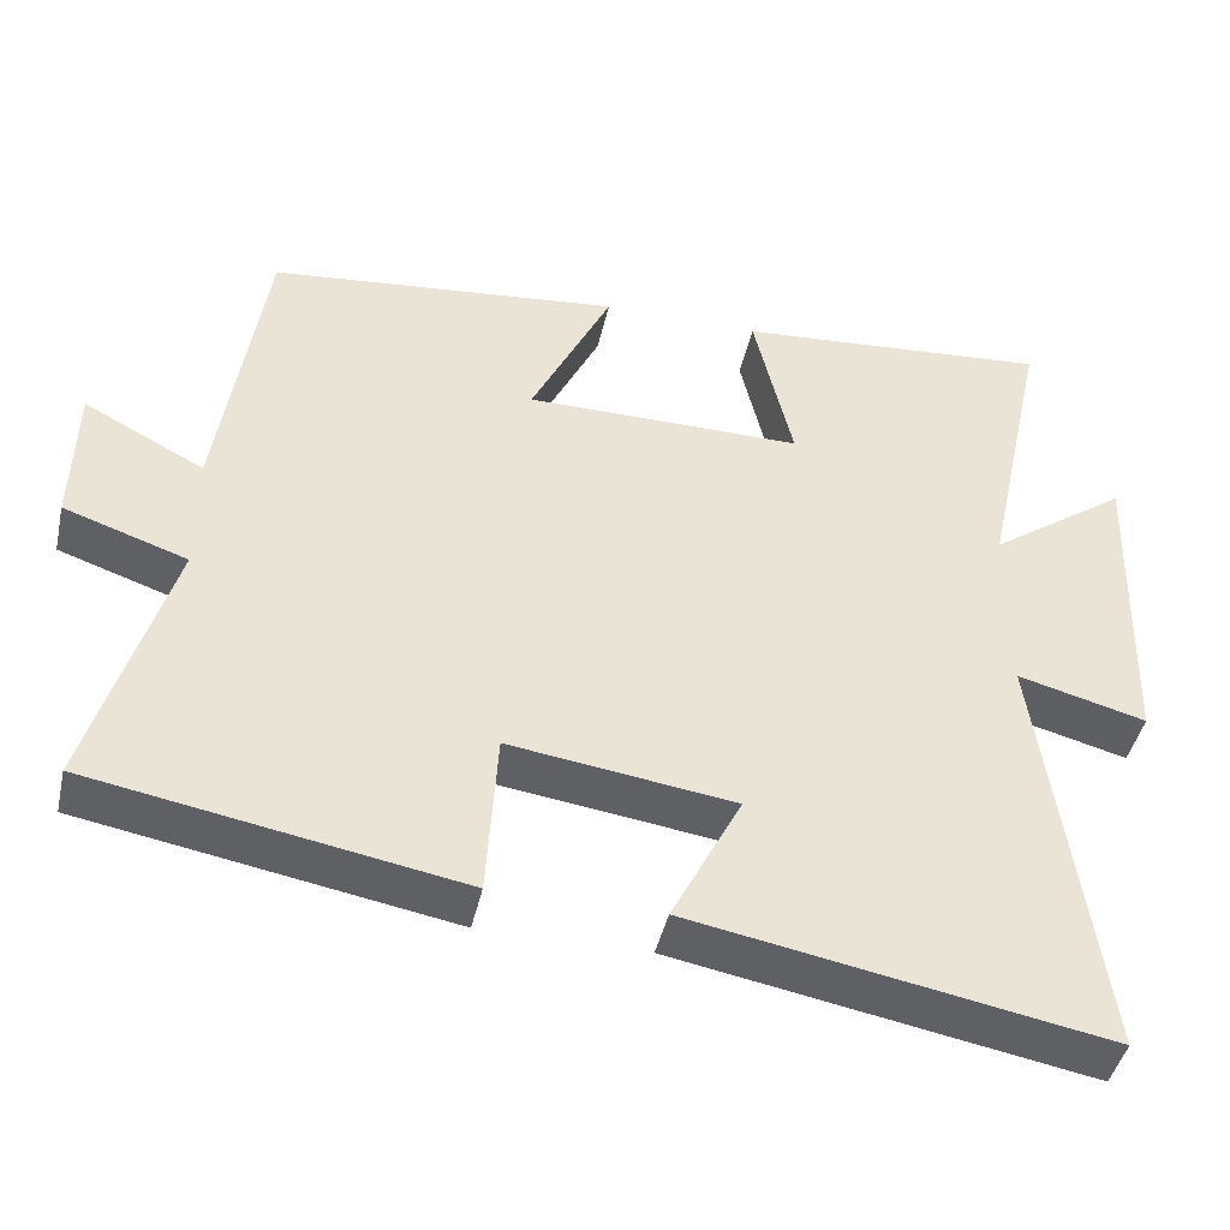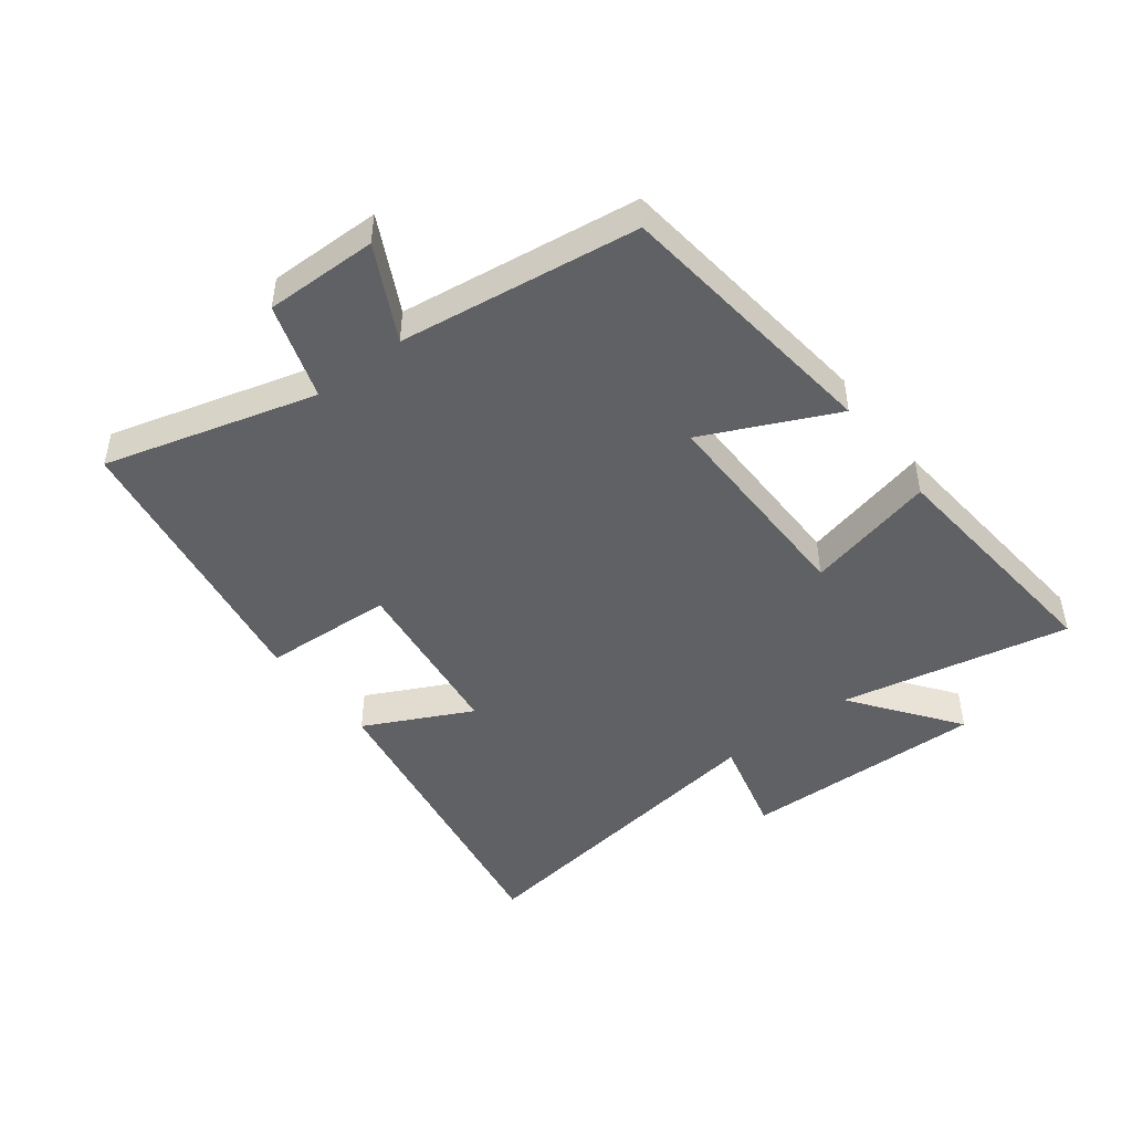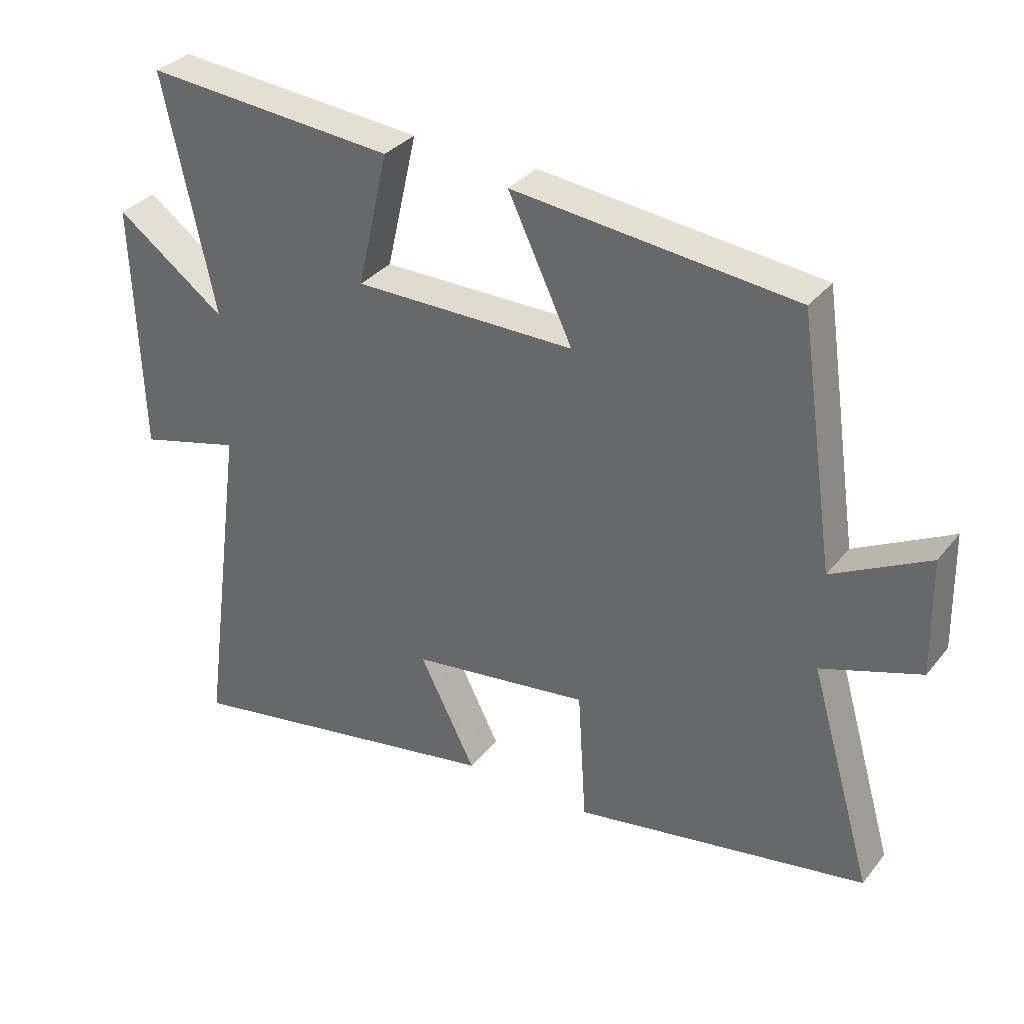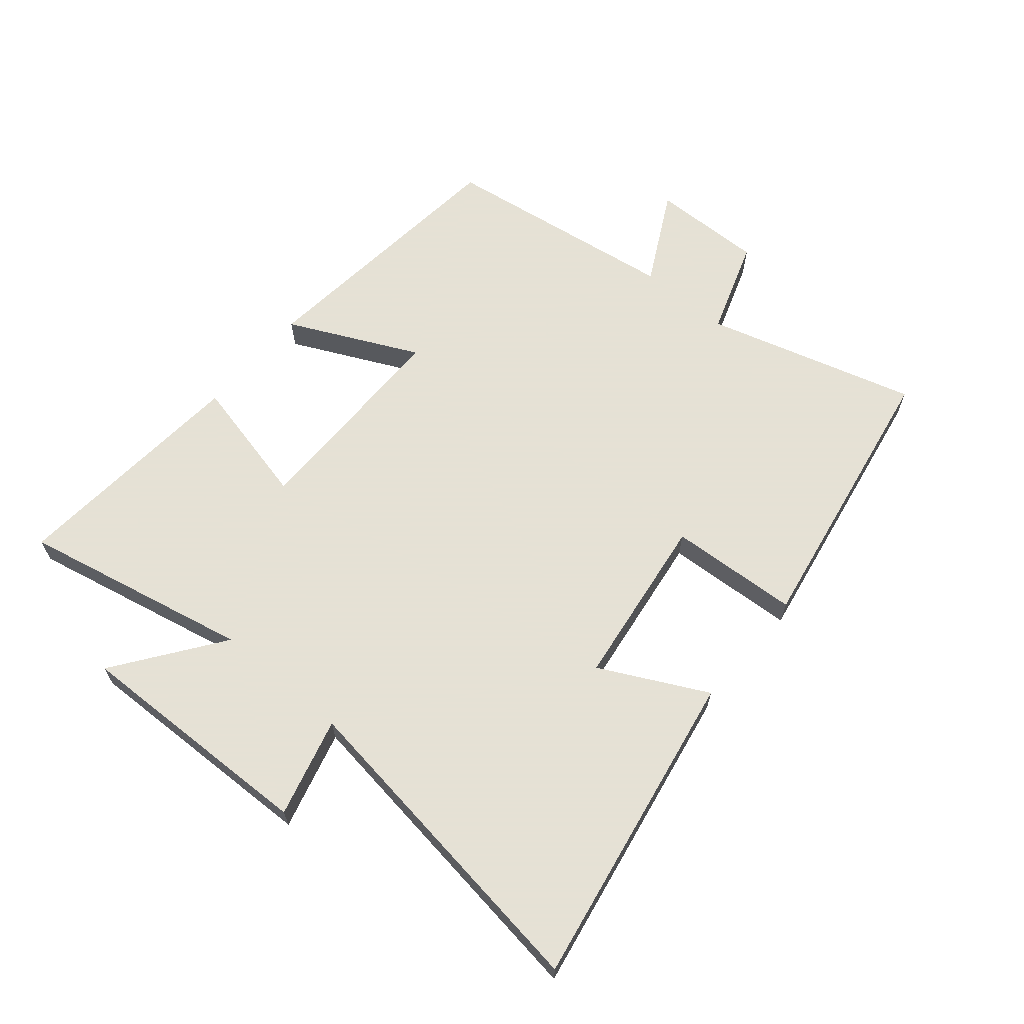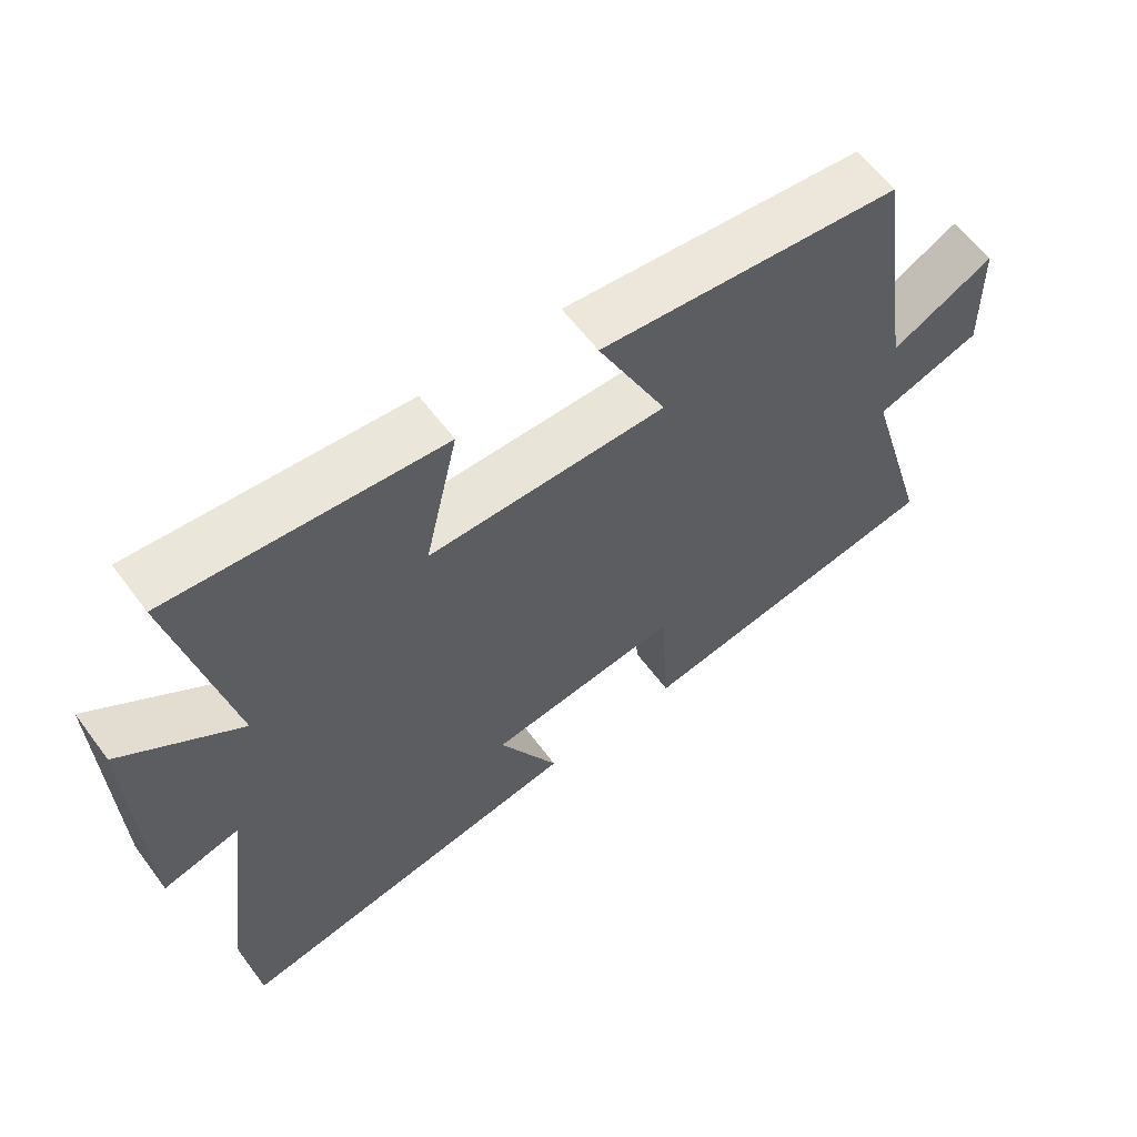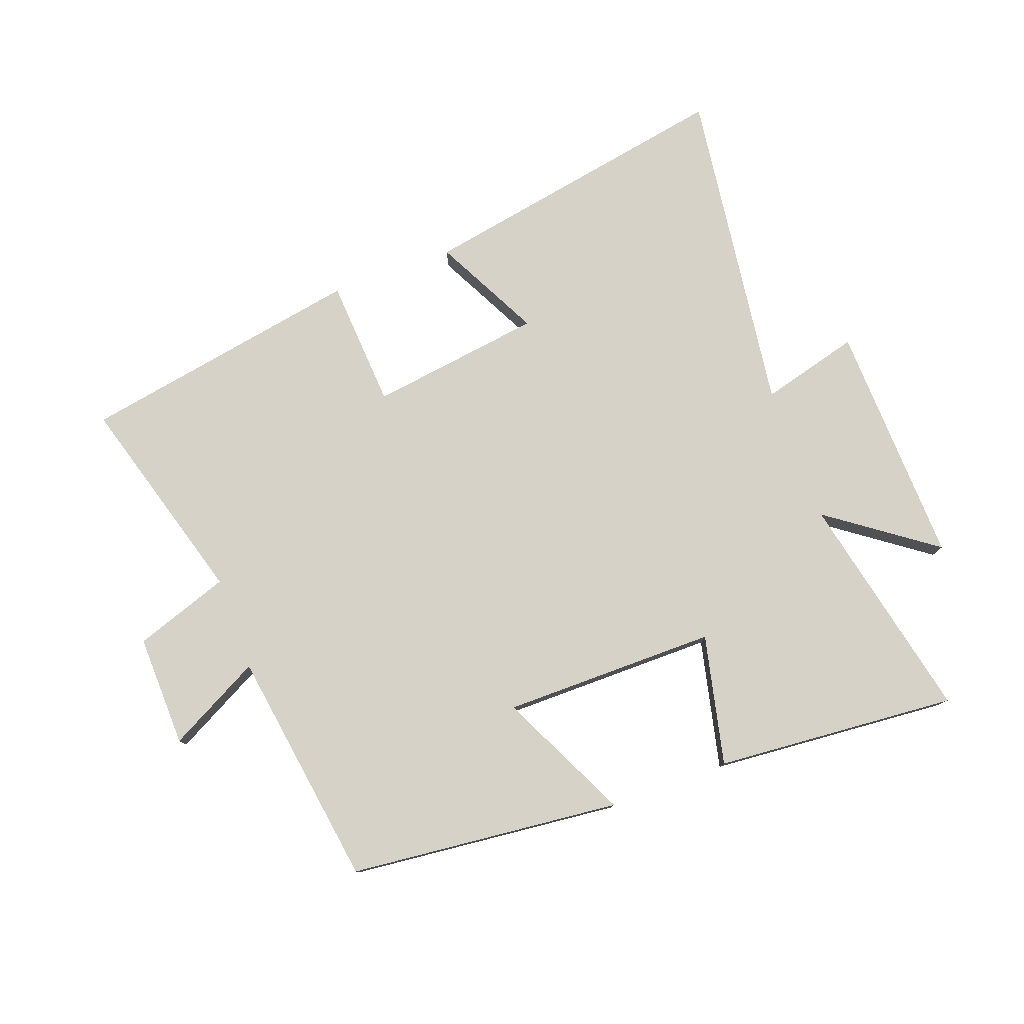
<metadata>
{"format":"obj","ext":"obj","renderer":"f3d","projection":"perspective","resolution":1024,"background":"white","views":[{"elev":-44.0,"azim":-12.6,"up":"+Z"},{"elev":-46.9,"azim":-52.0,"up":"+Y"},{"elev":33.4,"azim":-147.5,"up":"+Z"},{"elev":64.9,"azim":130.2,"up":"+Y"},{"elev":60.7,"azim":143.5,"up":"+Z"},{"elev":78.3,"azim":-20.3,"up":"+Y"}]}
</metadata>
<code>
v -0.444 0.07 0.454
v -0.007 0.07 0.5
v -0.107 0.07 0.291
v 0.237 0.07 0.291
v 0.189 0.07 0.5
v 0.579 0.07 0.532
v 0.5 0.07 0.164
v 0.671 0.07 0.288
v 0.659 0.07 -0.104
v 0.5 0.07 -0.062
v 0.572 0.07 -0.592
v 0.061 0.07 -0.5
v 0.148 0.07 -0.329
v -0.13 0.07 -0.291
v -0.143 0.07 -0.5
v -0.598 0.07 -0.42
v -0.5 0.07 -0.082
v -0.653 0.07 -0.03
v -0.649 0.07 0.15
v -0.5 0.07 0.072
v -0.444 0 0.454
v -0.007 0 0.5
v -0.107 0 0.291
v 0.237 0 0.291
v 0.189 0 0.5
v 0.579 0 0.532
v 0.5 0 0.164
v 0.671 0 0.288
v 0.659 0 -0.104
v 0.5 0 -0.062
v 0.572 0 -0.592
v 0.061 0 -0.5
v 0.148 0 -0.329
v -0.13 0 -0.291
v -0.143 0 -0.5
v -0.598 0 -0.42
v -0.5 0 -0.082
v -0.653 0 -0.03
v -0.649 0 0.15
v -0.5 0 0.072
f 17 18 19 20
f 1 2 3
f 20 1 3
f 17 20 3
f 16 17 3
f 15 16 3
f 14 15 3
f 13 14 3 4
f 10 11 12 13
f 10 13 4
f 7 8 9 10
f 7 10 4 5
f 5 6 7
f 40 39 38 37
f 23 22 21
f 23 21 40
f 23 40 37
f 23 37 36
f 23 36 35
f 23 35 34
f 24 23 34 33
f 33 32 31 30
f 24 33 30
f 30 29 28 27
f 25 24 30 27
f 27 26 25
f 1 21 22 2
f 2 22 23 3
f 3 23 24 4
f 4 24 25 5
f 5 25 26 6
f 6 26 27 7
f 7 27 28 8
f 8 28 29 9
f 9 29 30 10
f 10 30 31 11
f 11 31 32 12
f 12 32 33 13
f 13 33 34 14
f 14 34 35 15
f 15 35 36 16
f 16 36 37 17
f 17 37 38 18
f 18 38 39 19
f 19 39 40 20
f 20 40 21 1

</code>
